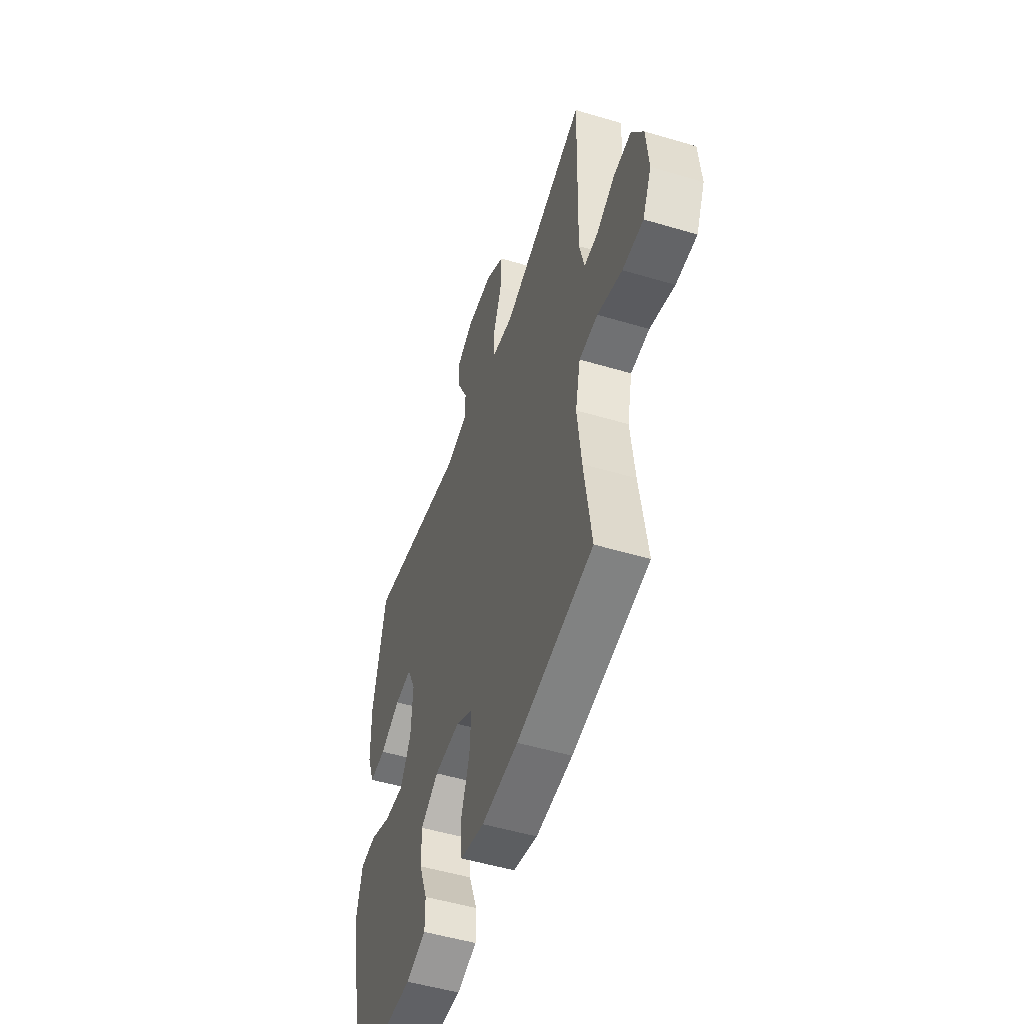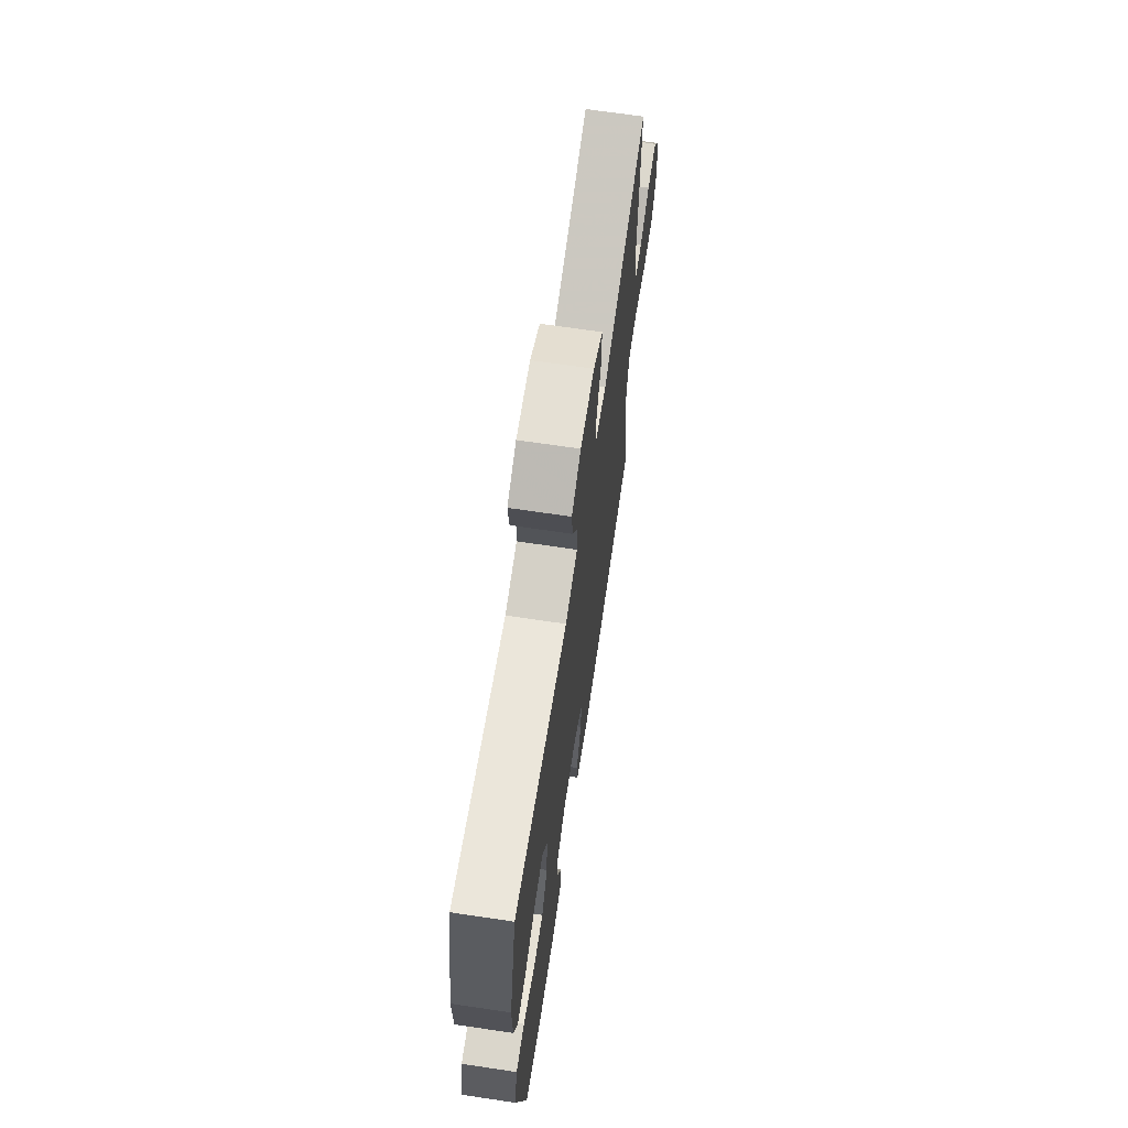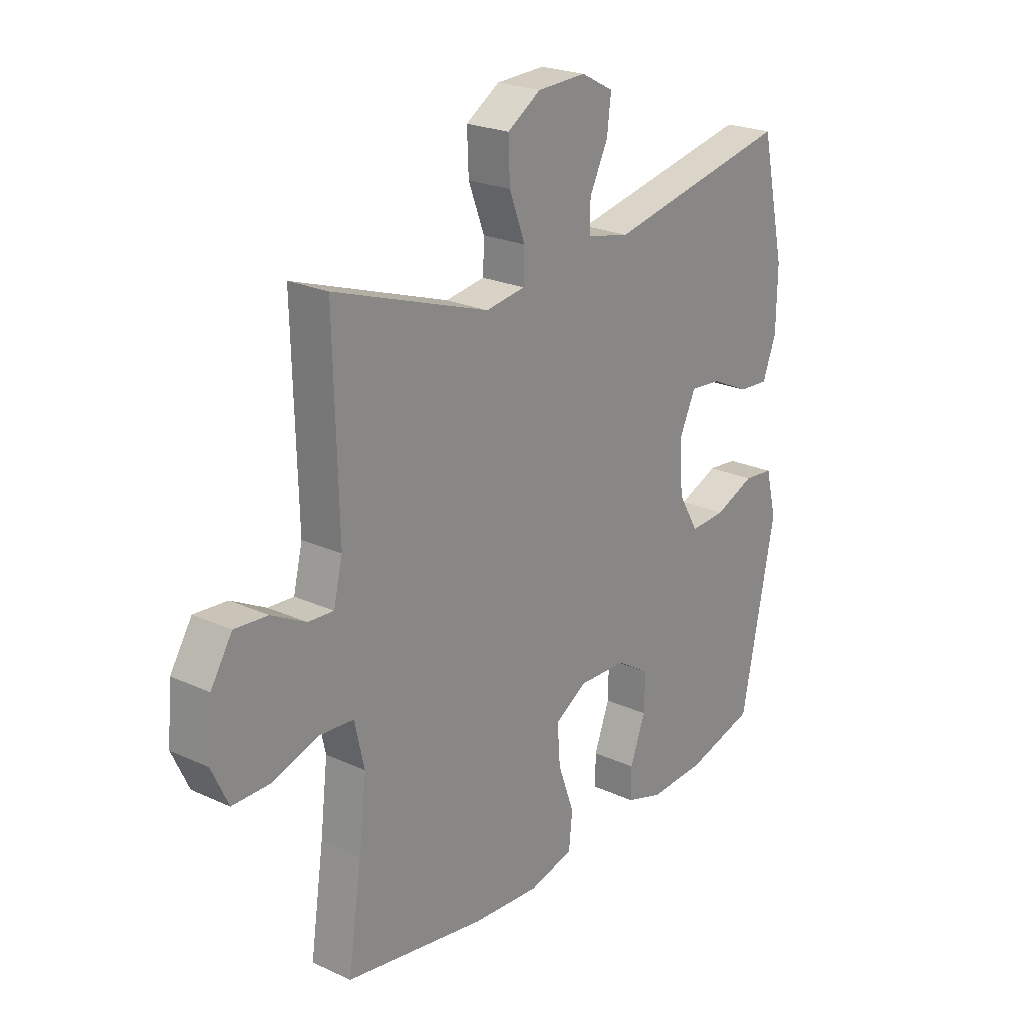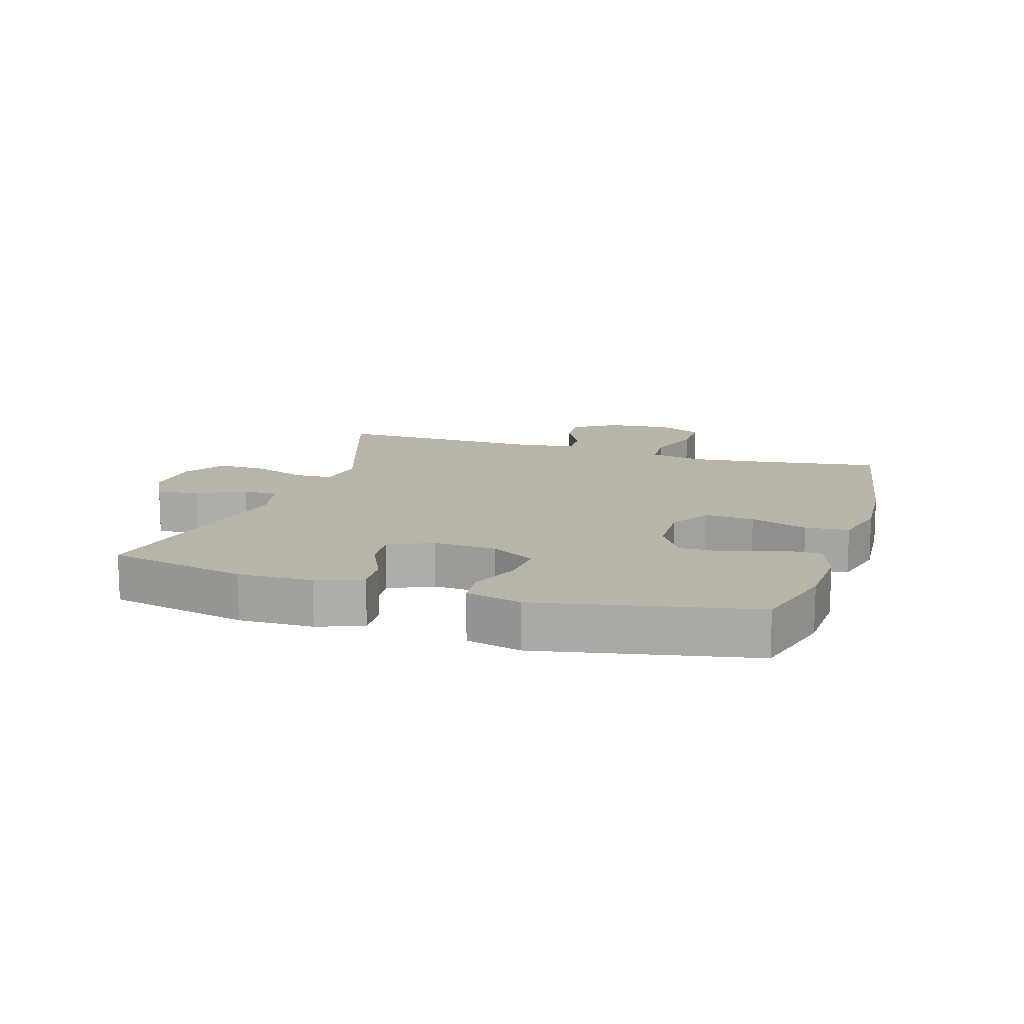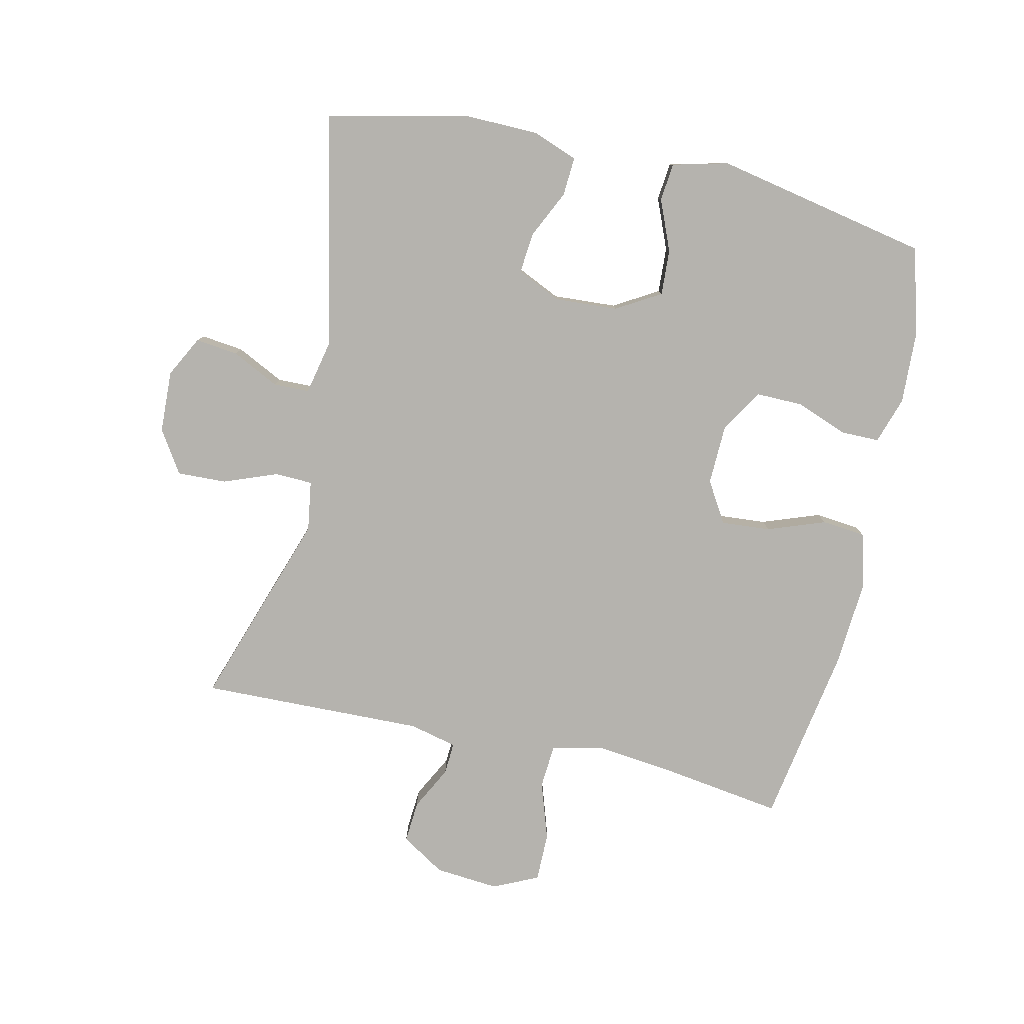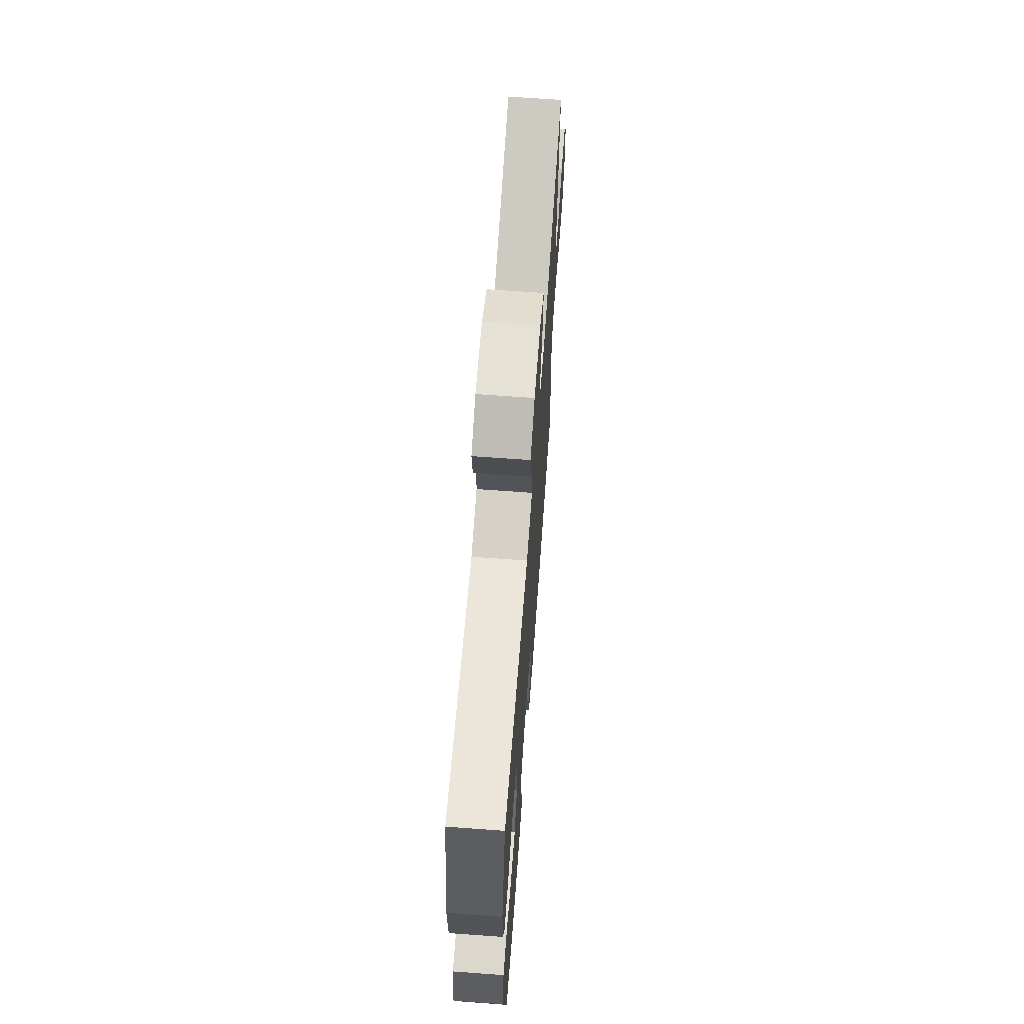
<metadata>
{"format":"obj","ext":"obj","renderer":"f3d","projection":"perspective","resolution":1024,"background":"white","views":[{"elev":-51.2,"azim":-108.0,"up":"+Z"},{"elev":68.0,"azim":98.5,"up":"+Z"},{"elev":23.1,"azim":-52.1,"up":"+Z"},{"elev":13.3,"azim":107.4,"up":"+Y"},{"elev":-79.9,"azim":77.4,"up":"+Y"},{"elev":67.1,"azim":94.2,"up":"+Z"}]}
</metadata>
<code>
v 0.5 0.07 0.5
v 0.549 0.07 0.279
v 0.547 0.07 0.161
v 0.52 0.07 0.089
v 0.459 0.07 0.093
v 0.383 0.07 0.129
v 0.319 0.07 0.135
v 0.287 0.07 0.066
v 0.293 0.07 -0.034
v 0.334 0.07 -0.104
v 0.406 0.07 -0.1
v 0.486 0.07 -0.067
v 0.546 0.07 -0.073
v 0.568 0.07 -0.161
v 0.5 0.07 -0.5
v 0.361 0.07 -0.538
v 0.247 0.07 -0.543
v 0.173 0.07 -0.519
v 0.173 0.07 -0.458
v 0.204 0.07 -0.376
v 0.205 0.07 -0.303
v 0.138 0.07 -0.261
v 0.042 0.07 -0.258
v -0.023 0.07 -0.297
v -0.017 0.07 -0.375
v 0.016 0.07 -0.466
v 0.009 0.07 -0.535
v -0.081 0.07 -0.558
v -0.217 0.07 -0.548
v -0.5 0.07 -0.5
v -0.473 0.07 -0.316
v -0.458 0.07 -0.187
v -0.477 0.07 -0.102
v -0.546 0.07 -0.097
v -0.637 0.07 -0.127
v -0.714 0.07 -0.127
v -0.747 0.07 -0.056
v -0.738 0.07 0.045
v -0.695 0.07 0.114
v -0.629 0.07 0.109
v -0.56 0.07 0.073
v -0.509 0.07 0.07
v -0.491 0.07 0.145
v -0.5 0.07 0.5
v -0.188 0.07 0.394
v -0.109 0.07 0.406
v -0.107 0.07 0.466
v -0.139 0.07 0.55
v -0.142 0.07 0.628
v -0.075 0.07 0.671
v 0.023 0.07 0.675
v 0.088 0.07 0.641
v 0.08 0.07 0.574
v 0.043 0.07 0.499
v 0.044 0.07 0.442
v 0.129 0.07 0.424
v 0.5 0 0.5
v 0.549 0 0.279
v 0.547 0 0.161
v 0.52 0 0.089
v 0.459 0 0.093
v 0.383 0 0.129
v 0.319 0 0.135
v 0.287 0 0.066
v 0.293 0 -0.034
v 0.334 0 -0.104
v 0.406 0 -0.1
v 0.486 0 -0.067
v 0.546 0 -0.073
v 0.568 0 -0.161
v 0.5 0 -0.5
v 0.361 0 -0.538
v 0.247 0 -0.543
v 0.173 0 -0.519
v 0.173 0 -0.458
v 0.204 0 -0.376
v 0.205 0 -0.303
v 0.138 0 -0.261
v 0.042 0 -0.258
v -0.023 0 -0.297
v -0.017 0 -0.375
v 0.016 0 -0.466
v 0.009 0 -0.535
v -0.081 0 -0.558
v -0.217 0 -0.548
v -0.5 0 -0.5
v -0.473 0 -0.316
v -0.458 0 -0.187
v -0.477 0 -0.102
v -0.546 0 -0.097
v -0.637 0 -0.127
v -0.714 0 -0.127
v -0.747 0 -0.056
v -0.738 0 0.045
v -0.695 0 0.114
v -0.629 0 0.109
v -0.56 0 0.073
v -0.509 0 0.07
v -0.491 0 0.145
v -0.5 0 0.5
v -0.188 0 0.394
v -0.109 0 0.406
v -0.107 0 0.466
v -0.139 0 0.55
v -0.142 0 0.628
v -0.075 0 0.671
v 0.023 0 0.675
v 0.088 0 0.641
v 0.08 0 0.574
v 0.043 0 0.499
v 0.044 0 0.442
v 0.129 0 0.424
f 52 53 54
f 51 52 54
f 50 51 54
f 49 50 54
f 48 49 54
f 47 48 54
f 46 47 54 55
f 43 44 45
f 42 43 45 46
f 39 40 41
f 38 39 41
f 37 38 41
f 36 37 41
f 35 36 41
f 34 35 41
f 33 34 41 42
f 46 55 56
f 42 46 56
f 33 42 56
f 32 33 56
f 29 30 31
f 28 29 31
f 27 28 31
f 26 27 31
f 25 26 31
f 18 19 20
f 17 18 20
f 16 17 20
f 15 16 20
f 14 15 20
f 13 14 20
f 12 13 20
f 11 12 20
f 10 11 20 21
f 9 10 21 22
f 4 5 6
f 3 4 6
f 2 3 6
f 1 2 6
f 56 1 6
f 56 6 7
f 32 56 7 8
f 24 25 31 32
f 32 8 9
f 24 32 9
f 23 24 9
f 9 22 23
f 110 109 108
f 110 108 107
f 110 107 106
f 110 106 105
f 110 105 104
f 110 104 103
f 111 110 103 102
f 101 100 99
f 102 101 99 98
f 97 96 95
f 97 95 94
f 97 94 93
f 97 93 92
f 97 92 91
f 97 91 90
f 98 97 90 89
f 112 111 102
f 112 102 98
f 112 98 89
f 112 89 88
f 87 86 85
f 87 85 84
f 87 84 83
f 87 83 82
f 87 82 81
f 76 75 74
f 76 74 73
f 76 73 72
f 76 72 71
f 76 71 70
f 76 70 69
f 76 69 68
f 76 68 67
f 77 76 67 66
f 78 77 66 65
f 62 61 60
f 62 60 59
f 62 59 58
f 62 58 57
f 62 57 112
f 63 62 112
f 64 63 112 88
f 88 87 81 80
f 65 64 88
f 65 88 80
f 65 80 79
f 79 78 65
f 1 57 58 2
f 2 58 59 3
f 3 59 60 4
f 4 60 61 5
f 5 61 62 6
f 6 62 63 7
f 7 63 64 8
f 8 64 65 9
f 9 65 66 10
f 10 66 67 11
f 11 67 68 12
f 12 68 69 13
f 13 69 70 14
f 14 70 71 15
f 15 71 72 16
f 16 72 73 17
f 17 73 74 18
f 18 74 75 19
f 19 75 76 20
f 20 76 77 21
f 21 77 78 22
f 22 78 79 23
f 23 79 80 24
f 24 80 81 25
f 25 81 82 26
f 26 82 83 27
f 27 83 84 28
f 28 84 85 29
f 29 85 86 30
f 30 86 87 31
f 31 87 88 32
f 32 88 89 33
f 33 89 90 34
f 34 90 91 35
f 35 91 92 36
f 36 92 93 37
f 37 93 94 38
f 38 94 95 39
f 39 95 96 40
f 40 96 97 41
f 41 97 98 42
f 42 98 99 43
f 43 99 100 44
f 44 100 101 45
f 45 101 102 46
f 46 102 103 47
f 47 103 104 48
f 48 104 105 49
f 49 105 106 50
f 50 106 107 51
f 51 107 108 52
f 52 108 109 53
f 53 109 110 54
f 54 110 111 55
f 55 111 112 56
f 56 112 57 1

</code>
